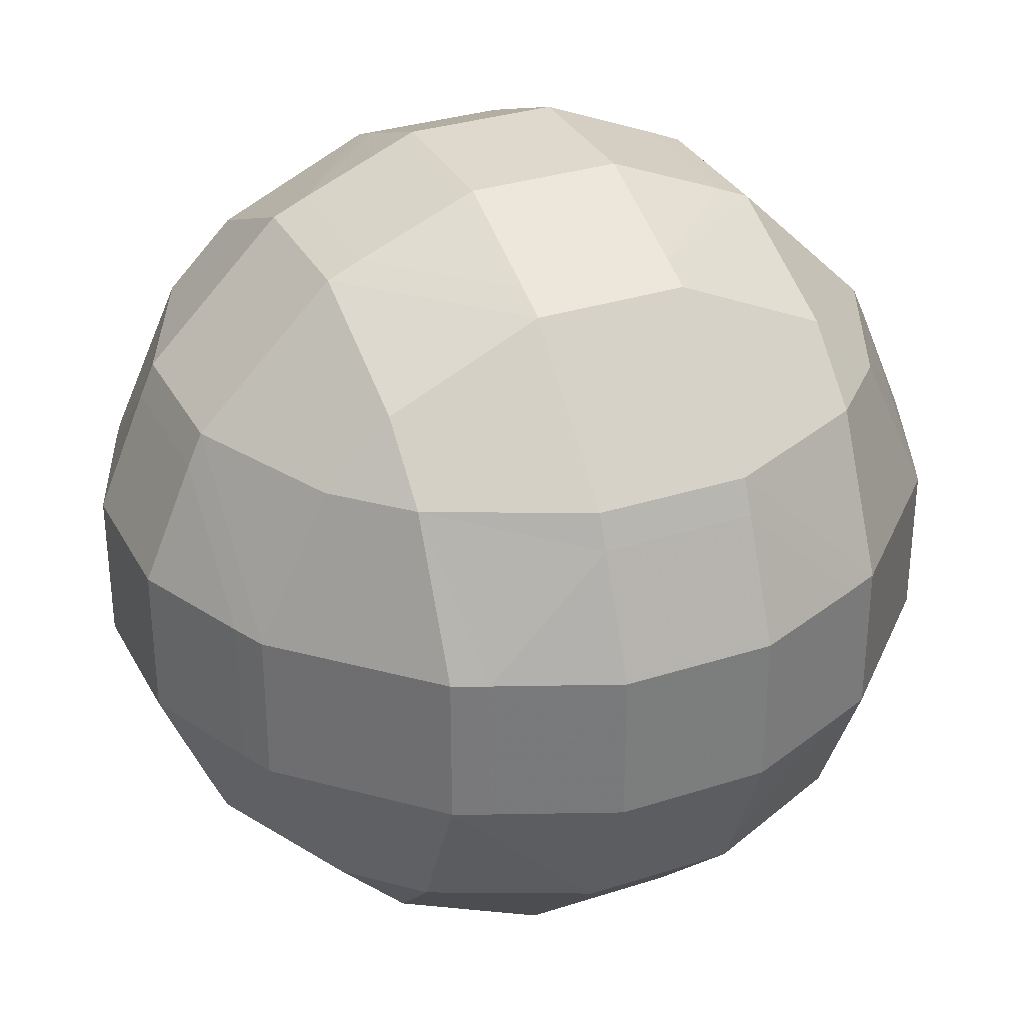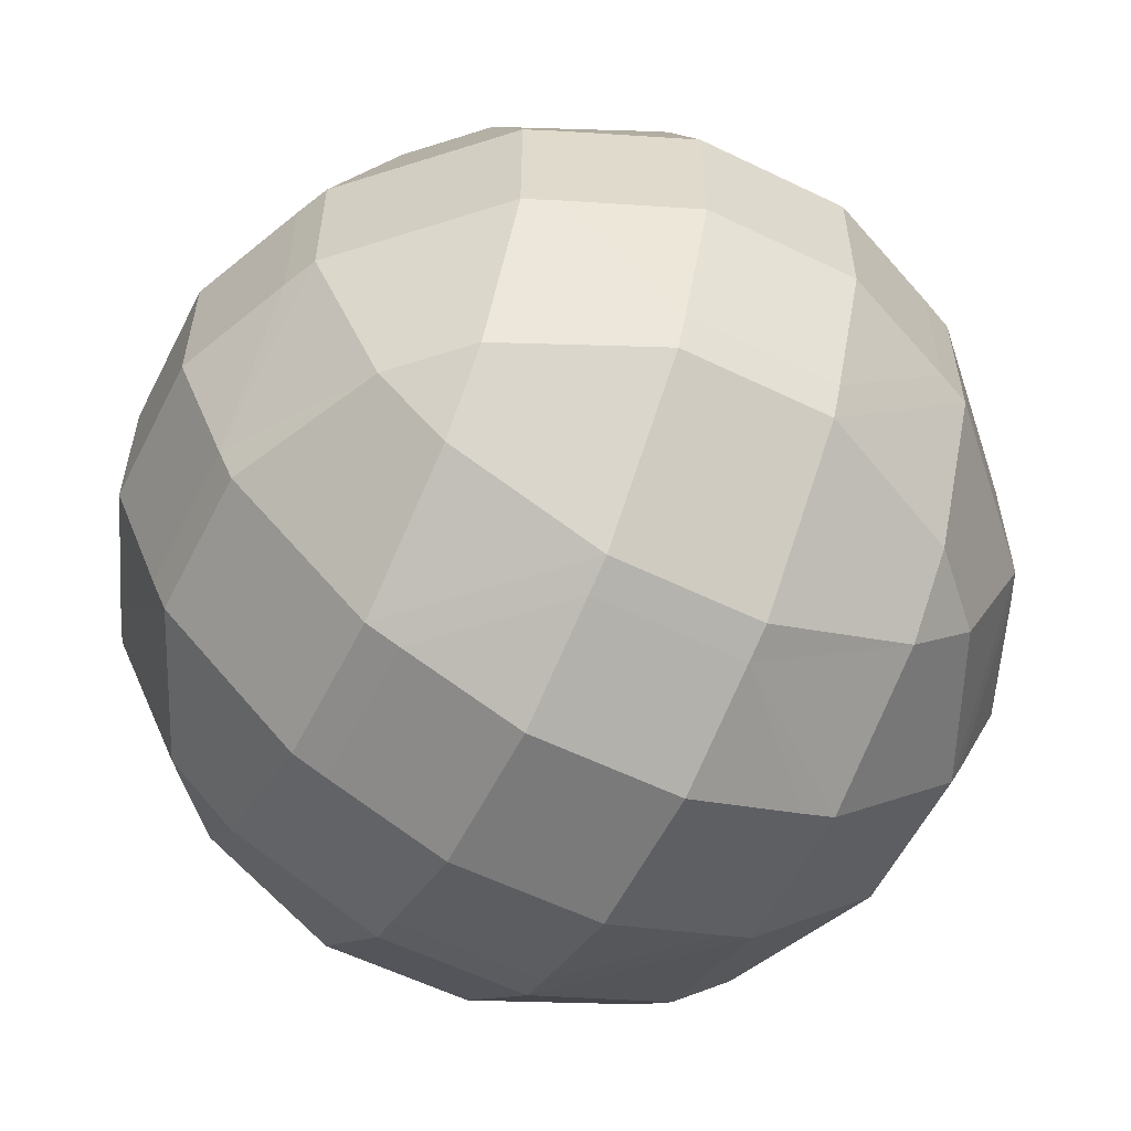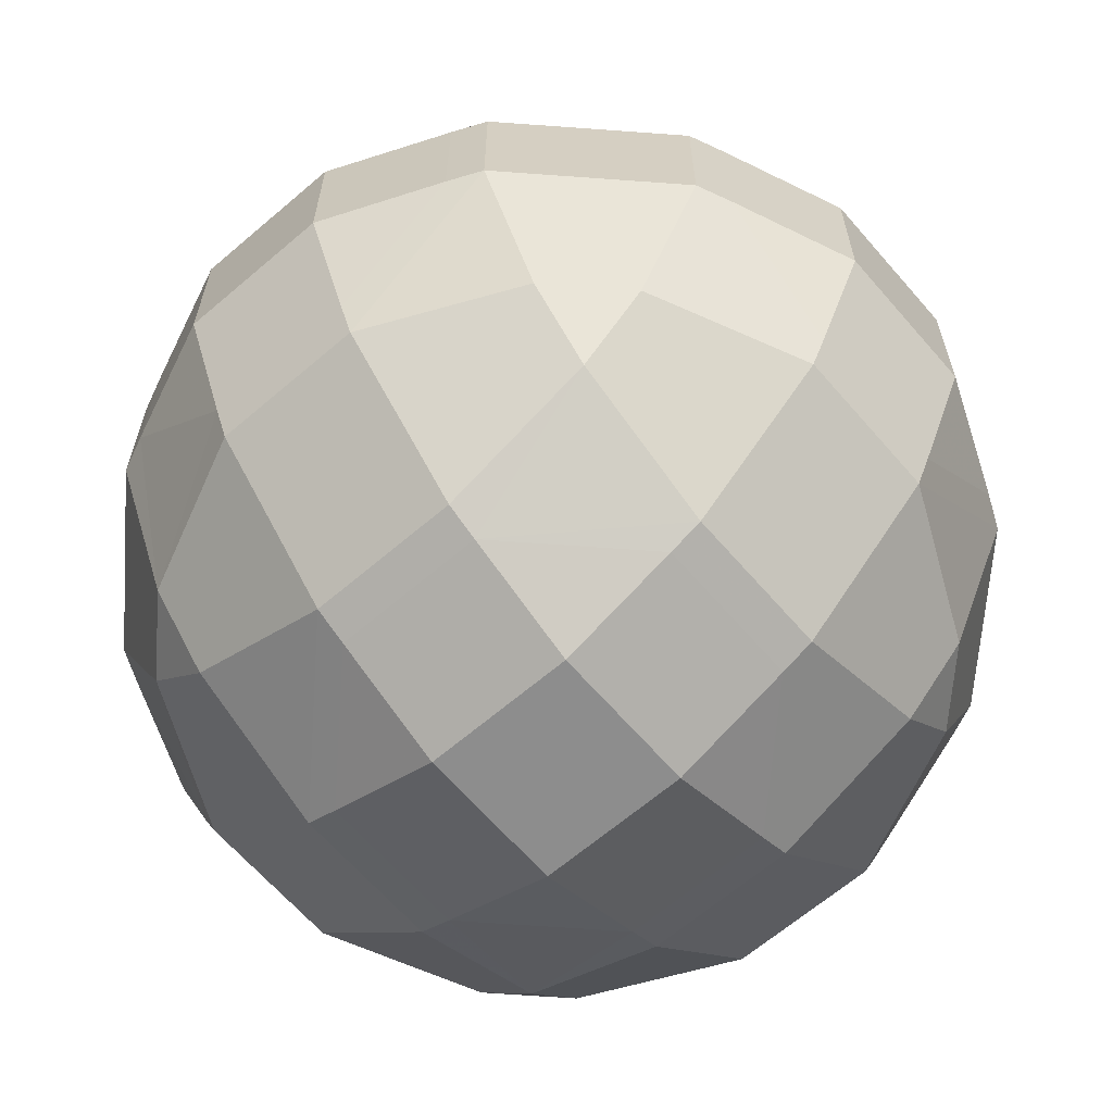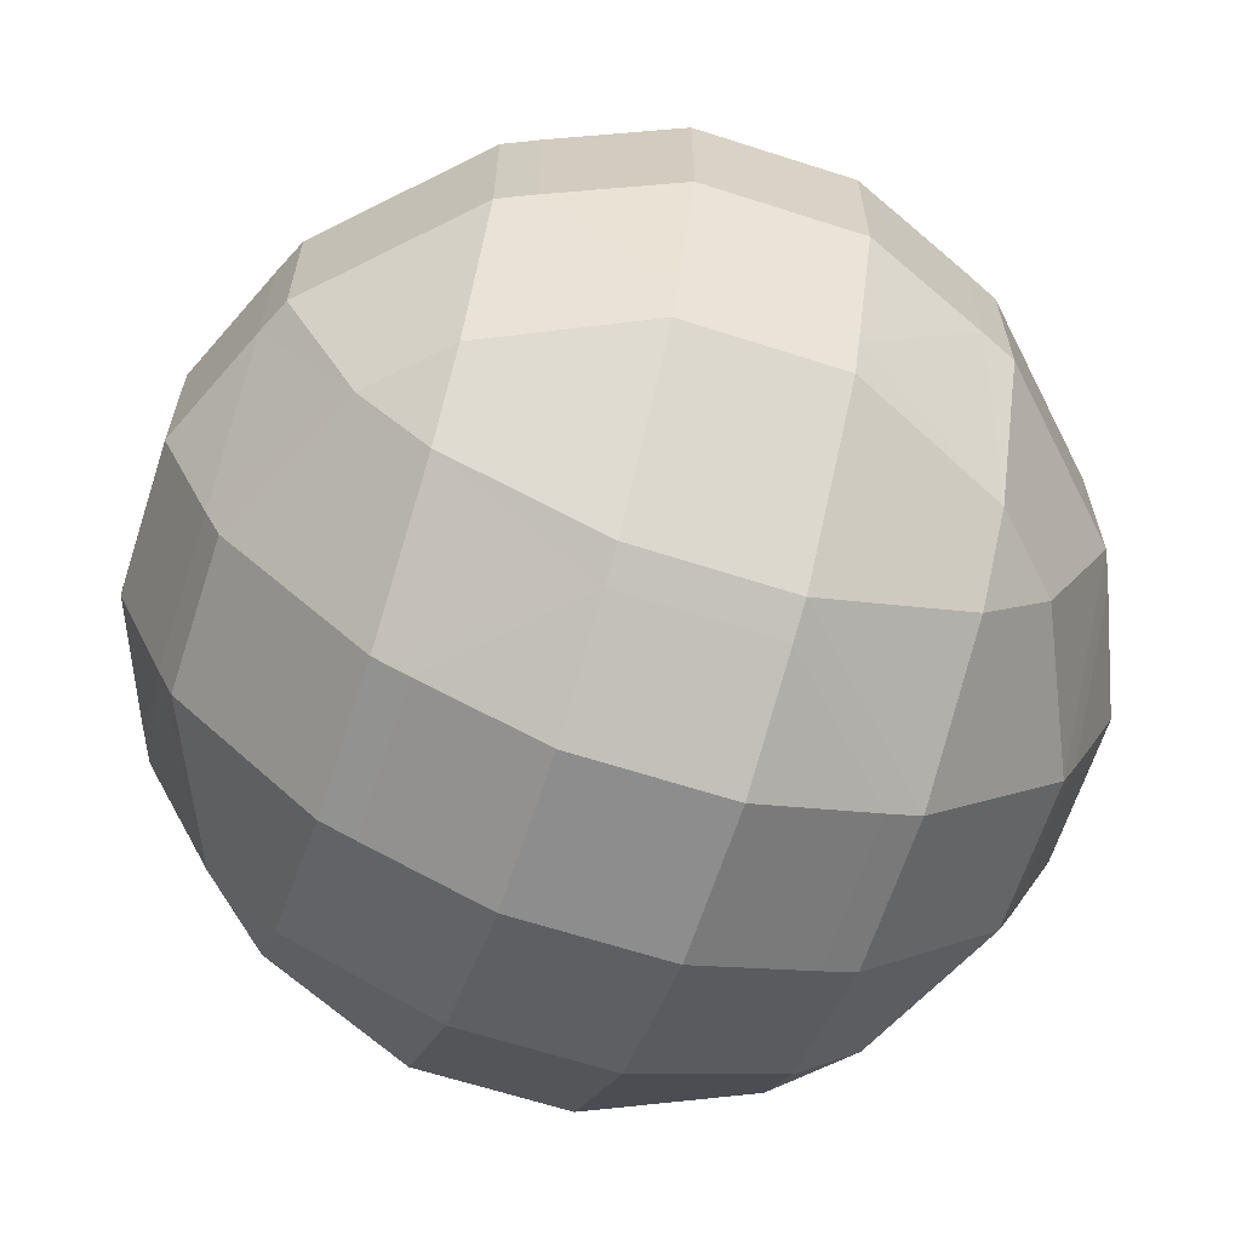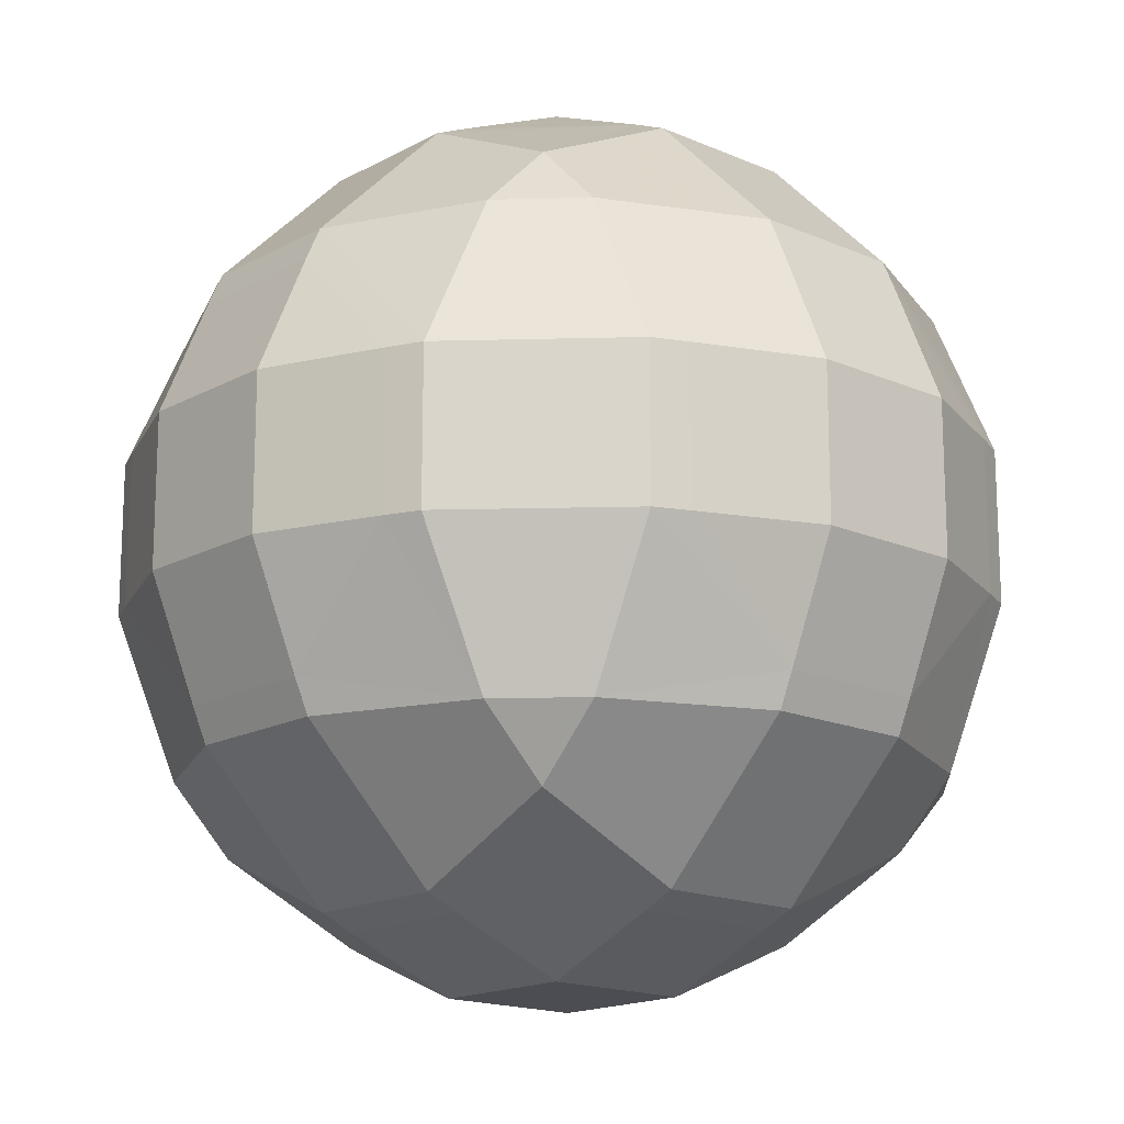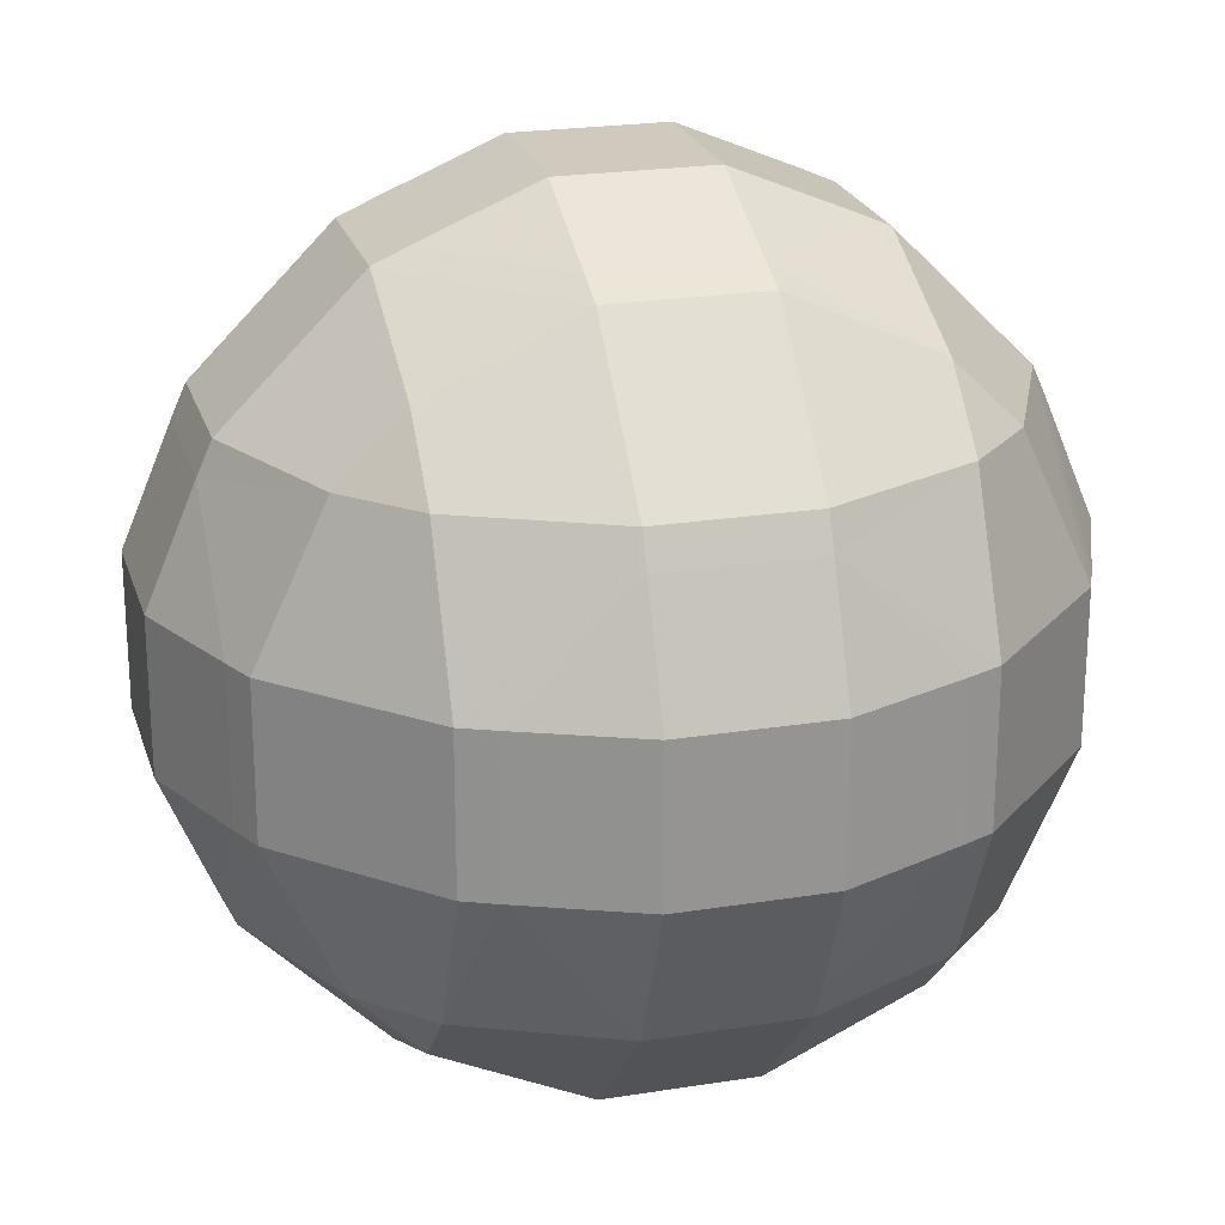
<metadata>
{"format":"obj","ext":"obj","renderer":"f3d","projection":"perspective","resolution":1024,"background":"white","views":[{"elev":32.2,"azim":65.7,"up":"+Y"},{"elev":-58.1,"azim":-116.7,"up":"+Z"},{"elev":-64.6,"azim":-49.2,"up":"+Z"},{"elev":-64.6,"azim":72.0,"up":"+Y"},{"elev":-16.4,"azim":-42.0,"up":"+Y"},{"elev":22.8,"azim":164.7,"up":"+Z"}]}
</metadata>
<code>
o Mesh_Mesh_Mesh_Mesh_Mball_
v -0.1896 0.273 -0.1044
v -0.2148 0.273 -0.04469
v -0.2148 0.3497 -0.04469
v -0.1896 0.3497 -0.1044
v -0.2148 0.3497 0.03207
v -0.2148 0.273 0.03207
v -0.1896 0.2133 -0.04469
v -0.1896 0.2133 0.03207
v -0.1896 0.273 0.0918
v -0.1464 0.1962 0.1088
v -0.1821 0.273 0.1088
v -0.1821 0.1962 0.03207
v -0.1821 0.3497 0.1088
v -0.1896 0.3497 0.0918
v -0.1464 0.4265 0.1088
v -0.1821 0.4265 0.03207
v -0.1896 0.4095 0.03207
v -0.1821 0.4265 -0.04469
v -0.1896 0.4095 -0.04469
v -0.1129 0.4957 -0.04469
v -0.1129 0.4957 0.03207
v -0.09585 0.5033 0.03207
v -0.09585 0.5033 -0.04469
v -0.03613 0.5284 -0.04469
v -0.03613 0.5284 0.03207
v 0.04063 0.5284 0.03207
v 0.04063 0.5284 -0.04469
v 0.04063 0.5033 -0.1044
v -0.03613 0.5033 -0.1044
v 0.1004 0.5033 -0.04469
v -0.03613 0.5033 0.0918
v 0.04063 0.5033 0.0918
v 0.04063 0.4957 0.1088
v -0.03613 0.4957 0.1088
v -0.03613 0.4265 0.178
v 0.04063 0.4265 0.178
v 0.04063 0.4095 0.1856
v -0.03613 0.4095 0.1856
v 0.1174 0.3497 0.178
v 0.1174 0.4265 0.1423
v 0.1004 0.3497 0.1856
v 0.1004 0.273 0.1856
v 0.1174 0.273 0.178
v 0.1174 0.1962 0.1423
v 0.04063 0.2133 0.1856
v 0.04063 0.1962 0.178
v 0.1174 0.1627 0.1088
v 0.04063 0.1271 0.1088
v 0.1004 0.1195 0.03207
v 0.1174 0.1271 0.03207
v 0.04063 0.1195 0.0918
v 0.1865 0.1962 0.03207
v 0.1509 0.1962 0.1088
v 0.1174 0.1271 -0.04469
v 0.1865 0.1962 -0.04469
v 0.1941 0.2133 -0.04469
v 0.1941 0.2133 0.03207
v 0.2193 0.273 -0.04469
v 0.2193 0.273 0.03207
v 0.2193 0.3497 -0.04469
v 0.2193 0.3497 0.03207
v 0.1941 0.4095 -0.04469
v 0.1941 0.4095 0.03207
v 0.1941 0.3497 -0.1044
v 0.1865 0.3497 -0.1214
v 0.1509 0.4265 -0.1214
v 0.1865 0.4265 -0.04469
v 0.1174 0.46 -0.1214
v 0.1174 0.4957 -0.04469
v 0.1174 0.4265 -0.155
v 0.04063 0.4265 -0.1906
v 0.04063 0.4957 -0.1214
v 0.1174 0.3497 -0.1906
v 0.1004 0.3497 -0.1982
v 0.04063 0.4095 -0.1982
v 0.04063 0.3497 -0.2234
v 0.1004 0.273 -0.1982
v 0.04063 0.273 -0.2234
v 0.04063 0.2133 -0.1982
v -0.03613 0.273 -0.2234
v -0.03613 0.2133 -0.1982
v 0.04063 0.1962 -0.1906
v -0.03613 0.1962 -0.1906
v 0.04063 0.1271 -0.1214
v -0.03613 0.1271 -0.1214
v 0.1174 0.1962 -0.155
v 0.1174 0.1627 -0.1214
v 0.1509 0.1962 -0.1214
v -0.1129 0.1962 -0.155
v -0.1129 0.1627 -0.1214
v -0.03613 0.1195 -0.1044
v -0.09585 0.1195 -0.04469
v -0.1129 0.1271 -0.04469
v -0.09585 0.1195 0.03207
v -0.1129 0.1271 0.03207
v -0.03613 0.09431 -0.04469
v -0.03613 0.09431 0.03207
v -0.03613 0.1195 0.0918
v -0.03613 0.1271 0.1088
v -0.1129 0.1627 0.1088
v -0.03613 0.1962 0.178
v -0.1129 0.1962 0.1423
v -0.03613 0.2133 0.1856
v -0.09585 0.273 0.1856
v -0.1129 0.273 0.178
v -0.09585 0.3497 0.1856
v -0.1129 0.3497 0.178
v -0.03613 0.3497 0.2108
v -0.03613 0.273 0.2108
v 0.04063 0.273 0.2108
v 0.04063 0.3497 0.2108
v -0.1821 0.1962 -0.04469
v -0.1464 0.1962 -0.1214
v -0.09585 0.273 -0.1982
v -0.09585 0.3497 -0.1982
v -0.03613 0.3497 -0.2234
v -0.03613 0.4095 -0.1982
v -0.03613 0.4265 -0.1906
v -0.1129 0.3497 -0.1906
v -0.1129 0.4265 -0.155
v -0.1821 0.3497 -0.1214
v -0.1464 0.4265 -0.1214
v -0.03613 0.4957 -0.1214
v 0.1865 0.4265 0.03207
v 0.1174 0.4957 0.03207
v 0.1941 0.3497 0.0918
v 0.1509 0.4265 0.1088
v 0.1865 0.3497 0.1088
v 0.1941 0.273 -0.1044
v 0.04063 0.09431 0.03207
v -0.1129 0.4265 0.1423
v 0.1004 0.5033 0.03207
v -0.1129 0.46 0.1088
v -0.1129 0.273 -0.1906
v -0.1821 0.273 -0.1214
v -0.1129 0.46 -0.1214
v 0.1941 0.273 0.0918
v 0.1865 0.273 0.1088
v 0.1174 0.46 0.1088
v 0.1004 0.1195 -0.04469
v 0.04063 0.1195 -0.1044
v 0.04063 0.09431 -0.04469
v 0.1865 0.273 -0.1214
v 0.1174 0.273 -0.1906
f 1 2 3
f 1 3 4
f 5 3 2
f 5 2 6
f 6 2 7
f 6 7 8
f 9 6 8
f 10 11 9
f 10 9 8
f 12 10 8
f 11 13 14
f 11 14 9
f 13 15 16
f 13 16 17
f 14 13 17
f 16 18 19
f 16 19 17
f 20 18 16
f 20 16 21
f 22 23 20
f 22 20 21
f 24 23 22
f 24 22 25
f 26 27 24
f 26 24 25
f 27 28 29
f 27 29 24
f 30 28 27
f 31 32 26
f 31 26 25
f 33 32 31
f 33 31 34
f 35 36 33
f 35 33 34
f 37 36 35
f 37 35 38
f 39 40 36
f 39 36 37
f 41 39 37
f 39 41 42
f 39 42 43
f 44 43 42
f 44 42 45
f 46 44 45
f 47 44 46
f 47 46 48
f 49 50 47
f 49 47 48
f 51 49 48
f 50 52 53
f 50 53 47
f 54 55 52
f 54 52 50
f 52 55 56
f 52 56 57
f 56 58 59
f 56 59 57
f 58 60 61
f 58 61 59
f 61 60 62
f 61 62 63
f 60 64 62
f 65 66 67
f 65 67 62
f 64 65 62
f 67 66 68
f 67 68 69
f 66 70 68
f 68 70 71
f 68 71 72
f 70 73 74
f 70 74 75
f 71 70 75
f 74 76 75
f 76 74 77
f 76 77 78
f 78 77 79
f 80 78 79
f 80 79 81
f 79 82 83
f 79 83 81
f 83 82 84
f 83 84 85
f 82 86 87
f 82 87 84
f 86 88 87
f 89 83 85
f 89 85 90
f 85 91 92
f 85 92 93
f 90 85 93
f 93 92 94
f 93 94 95
f 94 92 96
f 94 96 97
f 94 98 99
f 94 99 100
f 95 94 100
f 99 101 102
f 99 102 100
f 103 104 105
f 103 105 102
f 101 103 102
f 104 106 107
f 104 107 105
f 108 106 104
f 108 104 109
f 106 108 38
f 110 111 108
f 110 108 109
f 45 110 109
f 45 109 103
f 109 104 103
f 102 10 100
f 12 112 93
f 12 93 95
f 112 113 90
f 112 90 93
f 113 89 90
f 114 80 81
f 114 115 116
f 114 116 80
f 116 115 117
f 118 117 115
f 118 115 119
f 120 118 119
f 121 122 120
f 121 120 119
f 116 76 78
f 116 78 80
f 75 76 116
f 75 116 117
f 118 71 75
f 118 75 117
f 72 71 118
f 72 118 123
f 124 67 69
f 124 69 125
f 70 66 65
f 70 65 73
f 126 61 63
f 127 128 126
f 127 126 63
f 124 127 63
f 62 67 124
f 62 124 63
f 64 60 58
f 64 58 129
f 129 58 56
f 87 88 55
f 87 55 54
f 98 51 48
f 98 48 99
f 130 51 98
f 130 98 97
f 53 44 47
f 48 46 101
f 48 101 99
f 42 110 45
f 101 46 45
f 101 45 103
f 42 41 111
f 42 111 110
f 128 127 40
f 128 40 39
f 38 35 131
f 38 131 107
f 106 38 107
f 132 30 27
f 132 27 26
f 122 121 4
f 122 4 19
f 18 122 19
f 131 15 13
f 131 13 107
f 5 14 17
f 107 13 11
f 107 11 105
f 10 12 95
f 10 95 100
f 105 11 10
f 105 10 102
f 7 112 12
f 7 12 8
f 14 5 6
f 14 6 9
f 2 1 7
f 4 3 19
f 19 3 5
f 19 5 17
f 98 94 97
f 22 31 25
f 31 22 21
f 31 21 133
f 34 31 133
f 131 35 34
f 131 34 133
f 21 16 15
f 21 15 133
f 15 131 133
f 92 91 96
f 119 115 114
f 119 114 134
f 114 81 83
f 114 83 89
f 134 114 89
f 135 121 119
f 135 119 134
f 113 135 134
f 113 134 89
f 1 4 121
f 1 121 135
f 135 113 112
f 135 112 7
f 1 135 7
f 123 118 120
f 123 120 136
f 29 23 24
f 29 123 136
f 29 136 20
f 23 29 20
f 120 122 136
f 136 122 18
f 136 18 20
f 111 41 37
f 108 111 37
f 108 37 38
f 49 51 130
f 59 61 126
f 59 126 137
f 59 137 57
f 126 128 138
f 126 138 137
f 138 53 52
f 138 52 57
f 137 138 57
f 138 128 39
f 138 39 43
f 53 138 43
f 53 43 44
f 127 124 125
f 127 125 139
f 40 127 139
f 32 132 26
f 125 132 32
f 125 32 33
f 139 125 33
f 36 40 139
f 36 139 33
f 54 140 141
f 54 141 84
f 87 54 84
f 141 140 142
f 49 140 54
f 49 54 50
f 142 140 49
f 142 49 130
f 84 141 91
f 84 91 85
f 91 141 142
f 91 142 96
f 96 142 130
f 96 130 97
f 73 65 143
f 73 143 144
f 144 143 88
f 144 88 86
f 143 65 64
f 143 64 129
f 88 143 129
f 88 129 56
f 55 88 56
f 77 74 73
f 77 73 144
f 144 86 82
f 144 82 79
f 77 144 79
f 30 69 68
f 30 68 72
f 28 30 72
f 69 30 132
f 69 132 125
f 29 28 72
f 29 72 123

</code>
